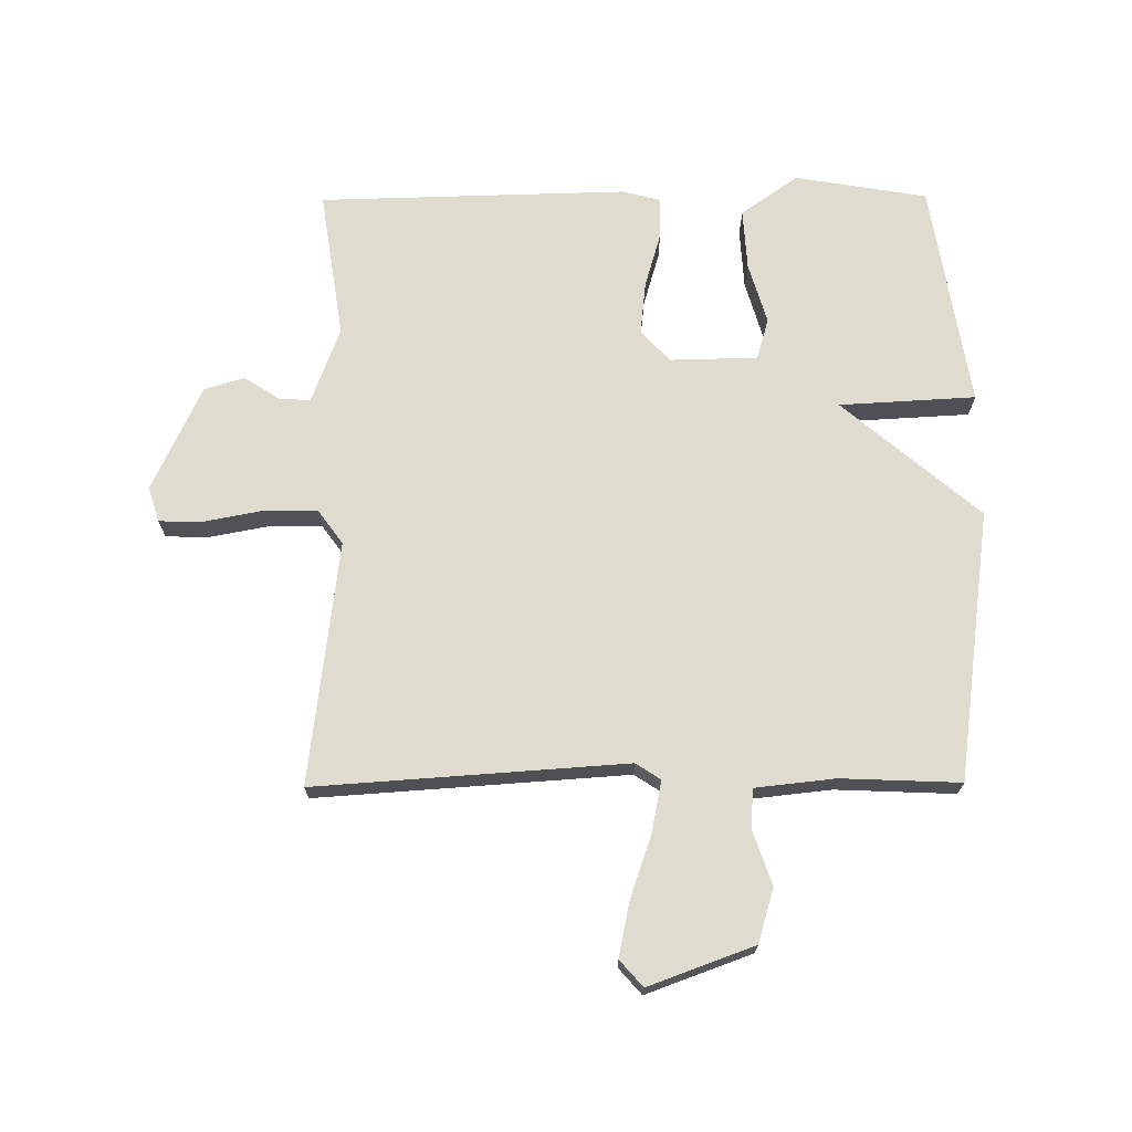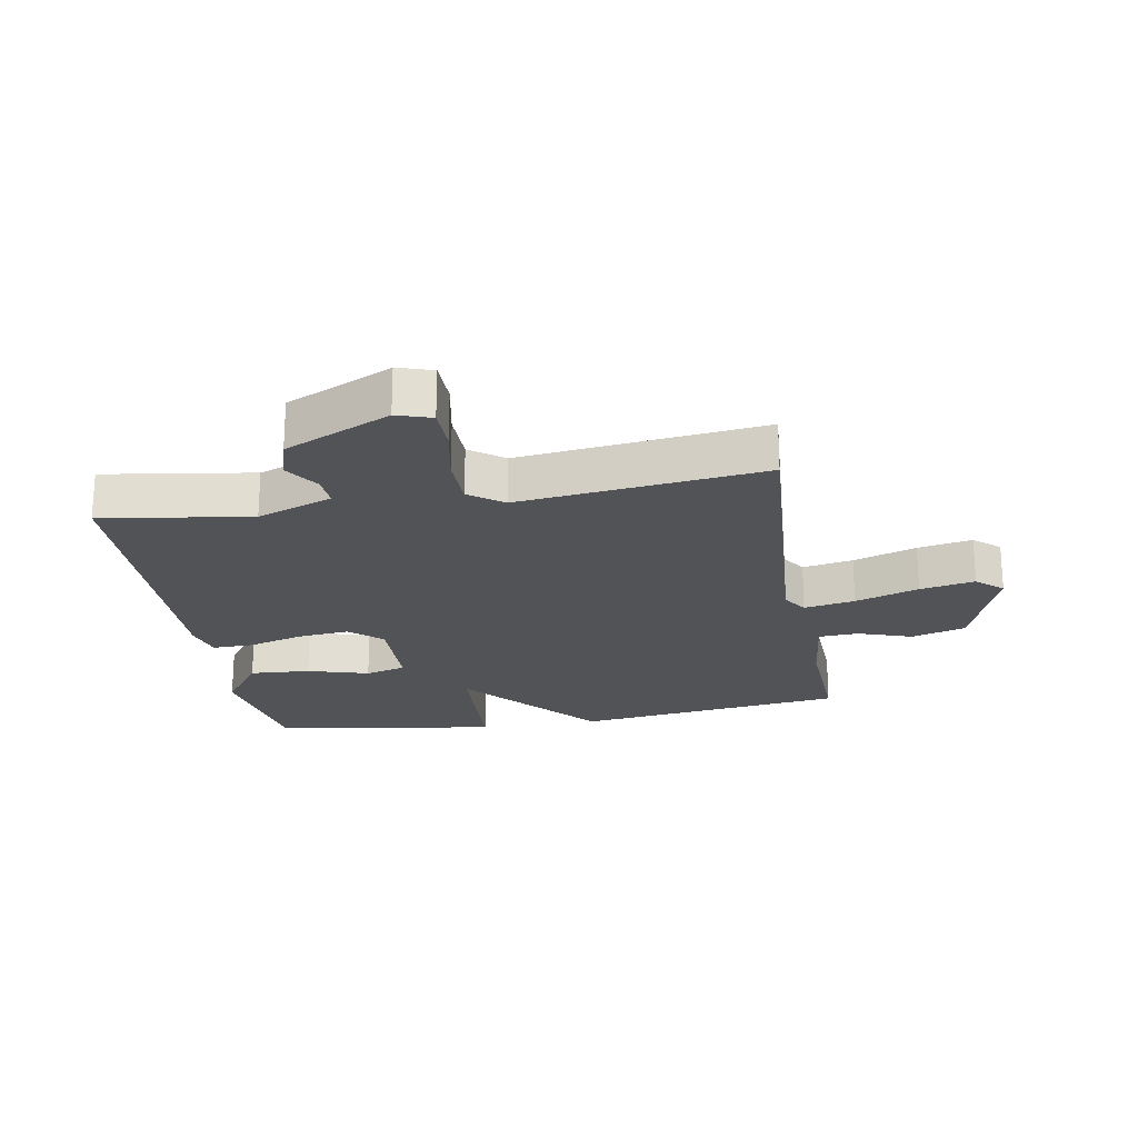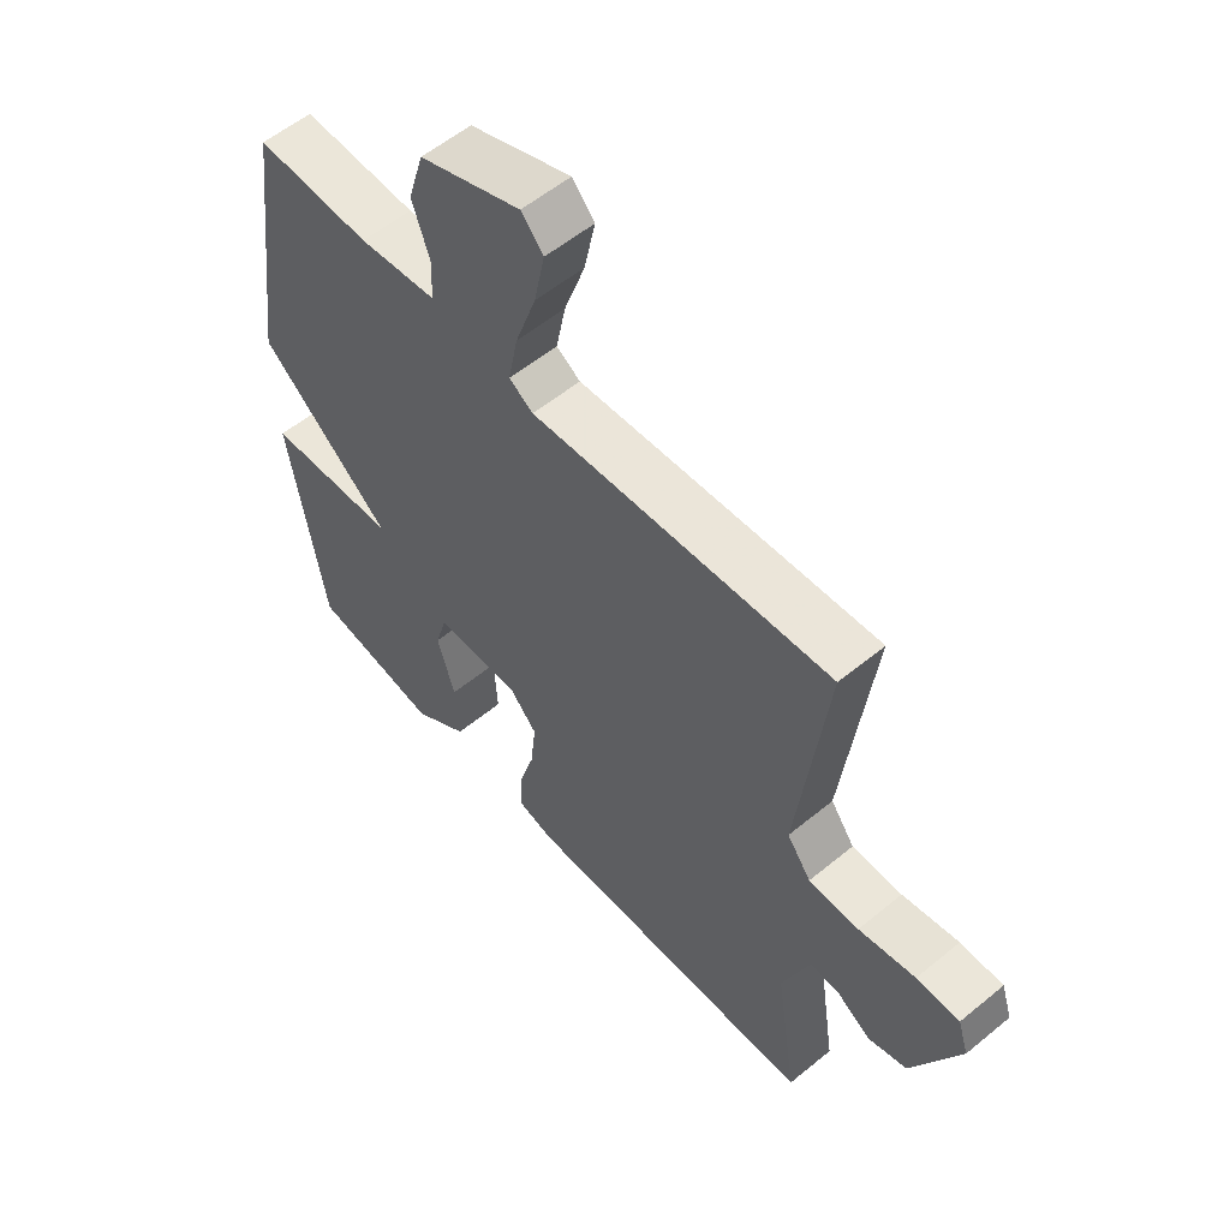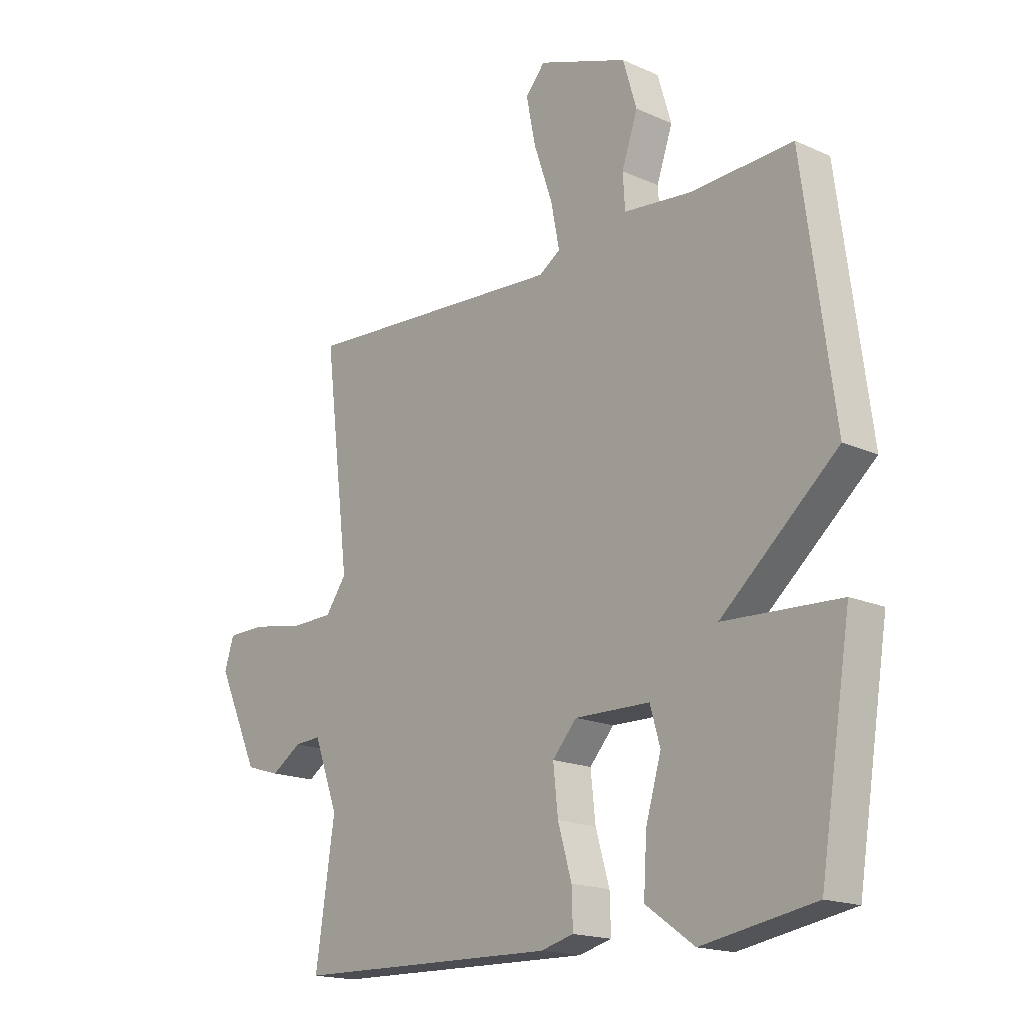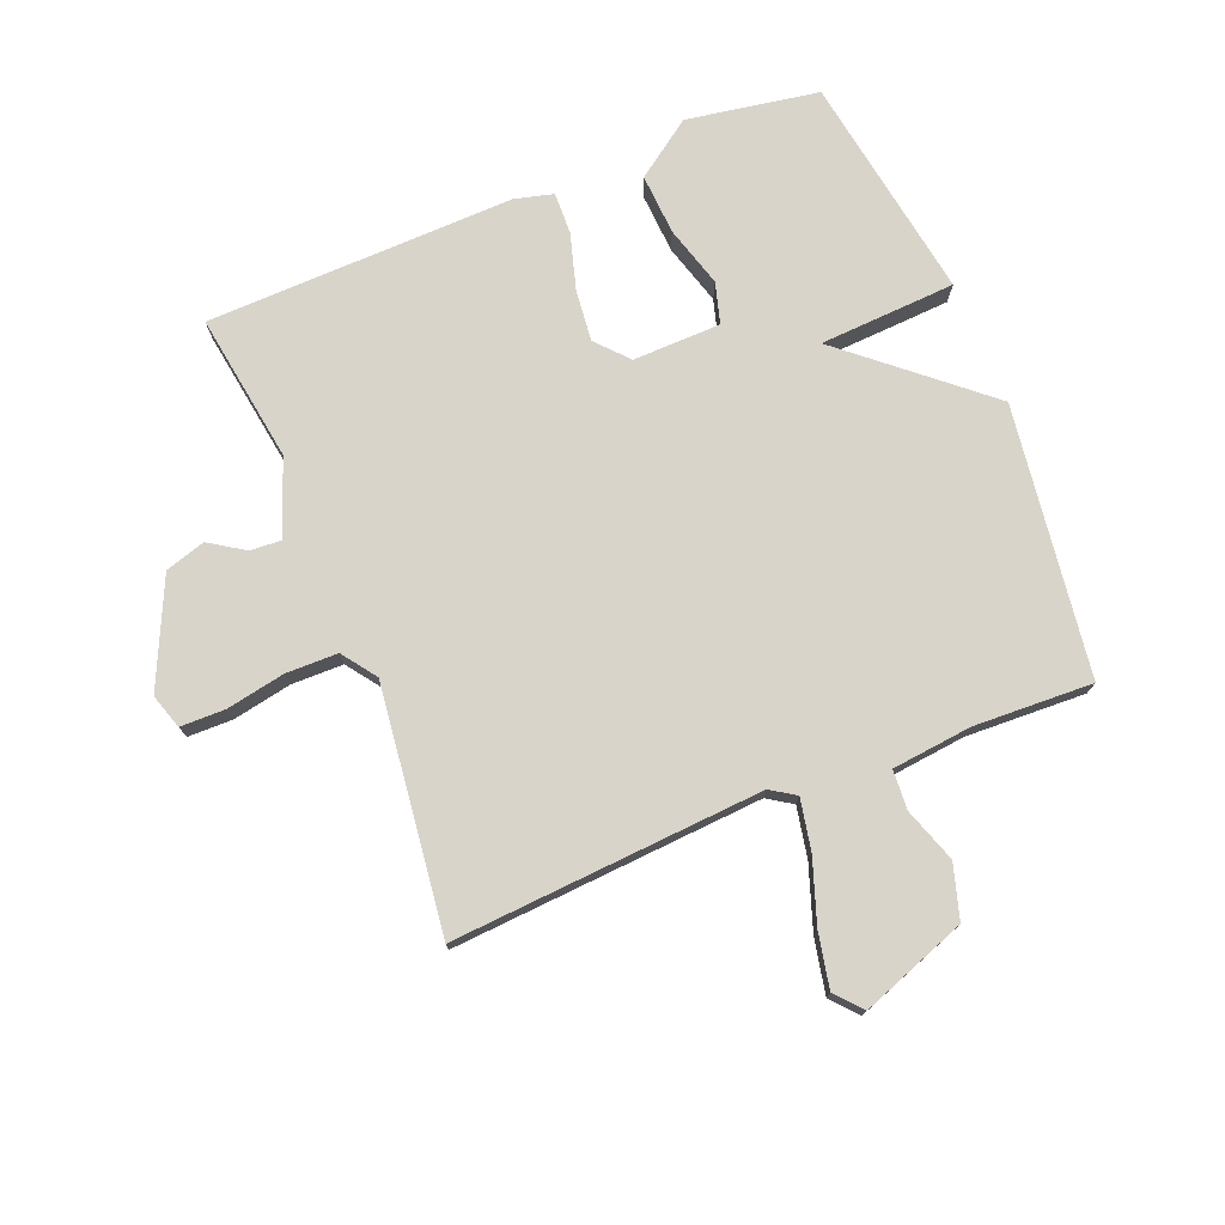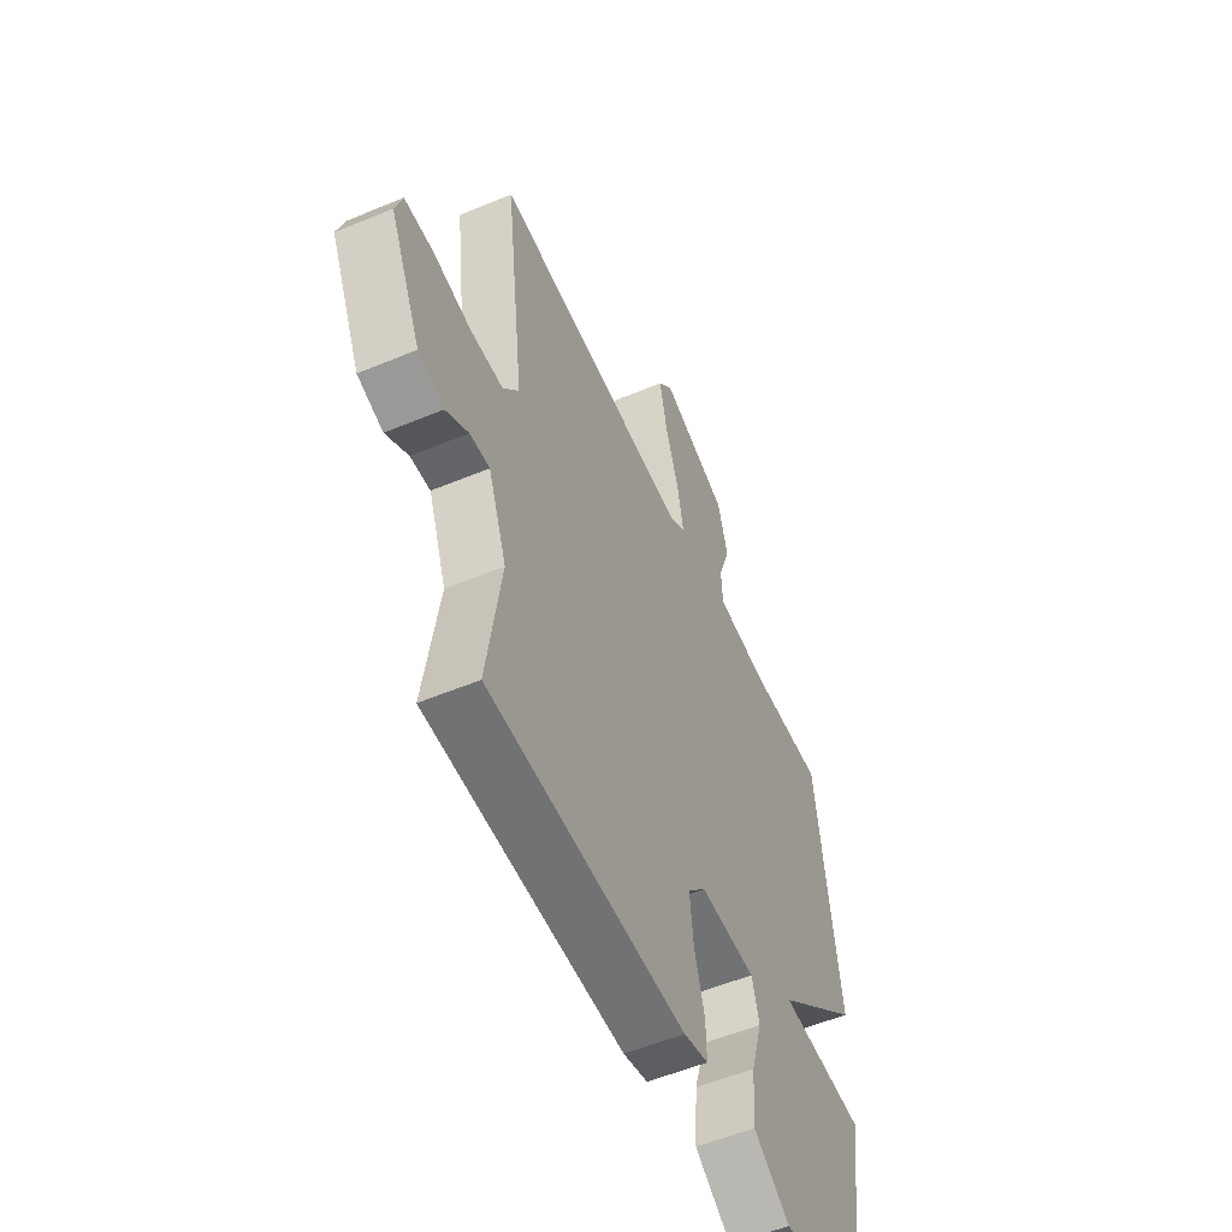
<metadata>
{"format":"obj","ext":"obj","renderer":"f3d","projection":"perspective","resolution":1024,"background":"white","views":[{"elev":70.4,"azim":-0.4,"up":"+Y"},{"elev":-21.9,"azim":-80.2,"up":"+Y"},{"elev":56.6,"azim":-130.7,"up":"+Z"},{"elev":-17.4,"azim":48.4,"up":"+Z"},{"elev":75.4,"azim":-22.0,"up":"+Y"},{"elev":-54.4,"azim":-66.1,"up":"+Z"}]}
</metadata>
<code>
v 0.5 0.07 -0.5
v 0.287 0.07 -0.536
v 0.195 0.07 -0.471
v 0.201 0.07 -0.373
v 0.23 0.07 -0.274
v 0.211 0.07 -0.208
v 0.069 0.07 -0.205
v 0.023 0.07 -0.256
v 0.032 0.07 -0.34
v 0.058 0.07 -0.429
v 0.06 0.07 -0.496
v -0.002 0.07 -0.512
v -0.5 0.07 -0.5
v -0.464 0.07 -0.26
v -0.51 0.07 -0.138
v -0.56 0.07 -0.141
v -0.617 0.07 -0.178
v -0.682 0.07 -0.158
v -0.761 0.07 0.012
v -0.743 0.07 0.068
v -0.671 0.07 0.069
v -0.576 0.07 0.051
v -0.492 0.07 0.052
v -0.452 0.07 0.107
v -0.5 0.07 0.5
v 0.001 0.07 0.466
v 0.041 0.07 0.492
v 0.025 0.07 0.574
v -0.01 0.07 0.676
v -0.028 0.07 0.764
v 0.009 0.07 0.806
v 0.179 0.07 0.744
v 0.205 0.07 0.657
v 0.175 0.07 0.57
v 0.179 0.07 0.506
v 0.308 0.07 0.492
v 0.5 0.07 0.5
v 0.559 0.07 0.064
v 0.339 0.07 -0.124
v 0.559 0.07 -0.136
v 0.5 0 -0.5
v 0.287 0 -0.536
v 0.195 0 -0.471
v 0.201 0 -0.373
v 0.23 0 -0.274
v 0.211 0 -0.208
v 0.069 0 -0.205
v 0.023 0 -0.256
v 0.032 0 -0.34
v 0.058 0 -0.429
v 0.06 0 -0.496
v -0.002 0 -0.512
v -0.5 0 -0.5
v -0.464 0 -0.26
v -0.51 0 -0.138
v -0.56 0 -0.141
v -0.617 0 -0.178
v -0.682 0 -0.158
v -0.761 0 0.012
v -0.743 0 0.068
v -0.671 0 0.069
v -0.576 0 0.051
v -0.492 0 0.052
v -0.452 0 0.107
v -0.5 0 0.5
v 0.001 0 0.466
v 0.041 0 0.492
v 0.025 0 0.574
v -0.01 0 0.676
v -0.028 0 0.764
v 0.009 0 0.806
v 0.179 0 0.744
v 0.205 0 0.657
v 0.175 0 0.57
v 0.179 0 0.506
v 0.308 0 0.492
v 0.5 0 0.5
v 0.559 0 0.064
v 0.339 0 -0.124
v 0.559 0 -0.136
f 3 4 5
f 2 3 5
f 1 2 5
f 40 1 5
f 39 40 5
f 36 37 38 39
f 39 5 6
f 36 39 6
f 35 36 6
f 34 35 6 7
f 32 33 34
f 31 32 34
f 30 31 34
f 29 30 34
f 28 29 34
f 27 28 34
f 34 7 8
f 27 34 8
f 26 27 8
f 24 25 26 8
f 23 24 8 9
f 10 11 12
f 9 10 12
f 23 9 12
f 22 23 12
f 20 21 22
f 19 20 22
f 18 19 22
f 17 18 22
f 16 17 22
f 15 16 22
f 14 15 22 12
f 12 13 14
f 45 44 43
f 45 43 42
f 45 42 41
f 45 41 80
f 45 80 79
f 79 78 77 76
f 46 45 79
f 46 79 76
f 46 76 75
f 47 46 75 74
f 74 73 72
f 74 72 71
f 74 71 70
f 74 70 69
f 74 69 68
f 74 68 67
f 48 47 74
f 48 74 67
f 48 67 66
f 48 66 65 64
f 49 48 64 63
f 52 51 50
f 52 50 49
f 52 49 63
f 52 63 62
f 62 61 60
f 62 60 59
f 62 59 58
f 62 58 57
f 62 57 56
f 62 56 55
f 52 62 55 54
f 54 53 52
f 1 41 42 2
f 2 42 43 3
f 3 43 44 4
f 4 44 45 5
f 5 45 46 6
f 6 46 47 7
f 7 47 48 8
f 8 48 49 9
f 9 49 50 10
f 10 50 51 11
f 11 51 52 12
f 12 52 53 13
f 13 53 54 14
f 14 54 55 15
f 15 55 56 16
f 16 56 57 17
f 17 57 58 18
f 18 58 59 19
f 19 59 60 20
f 20 60 61 21
f 21 61 62 22
f 22 62 63 23
f 23 63 64 24
f 24 64 65 25
f 25 65 66 26
f 26 66 67 27
f 27 67 68 28
f 28 68 69 29
f 29 69 70 30
f 30 70 71 31
f 31 71 72 32
f 32 72 73 33
f 33 73 74 34
f 34 74 75 35
f 35 75 76 36
f 36 76 77 37
f 37 77 78 38
f 38 78 79 39
f 39 79 80 40
f 40 80 41 1

</code>
